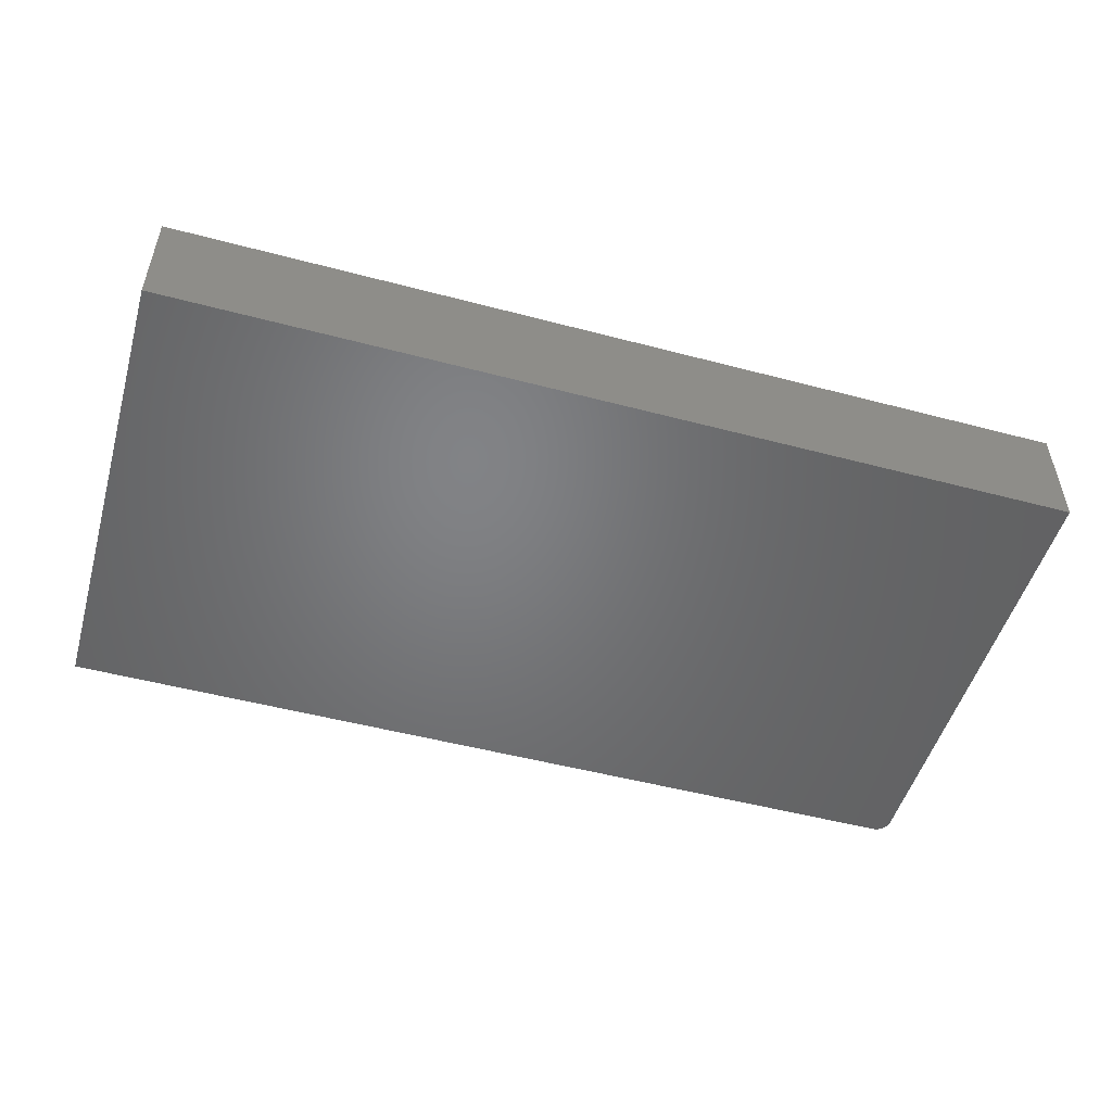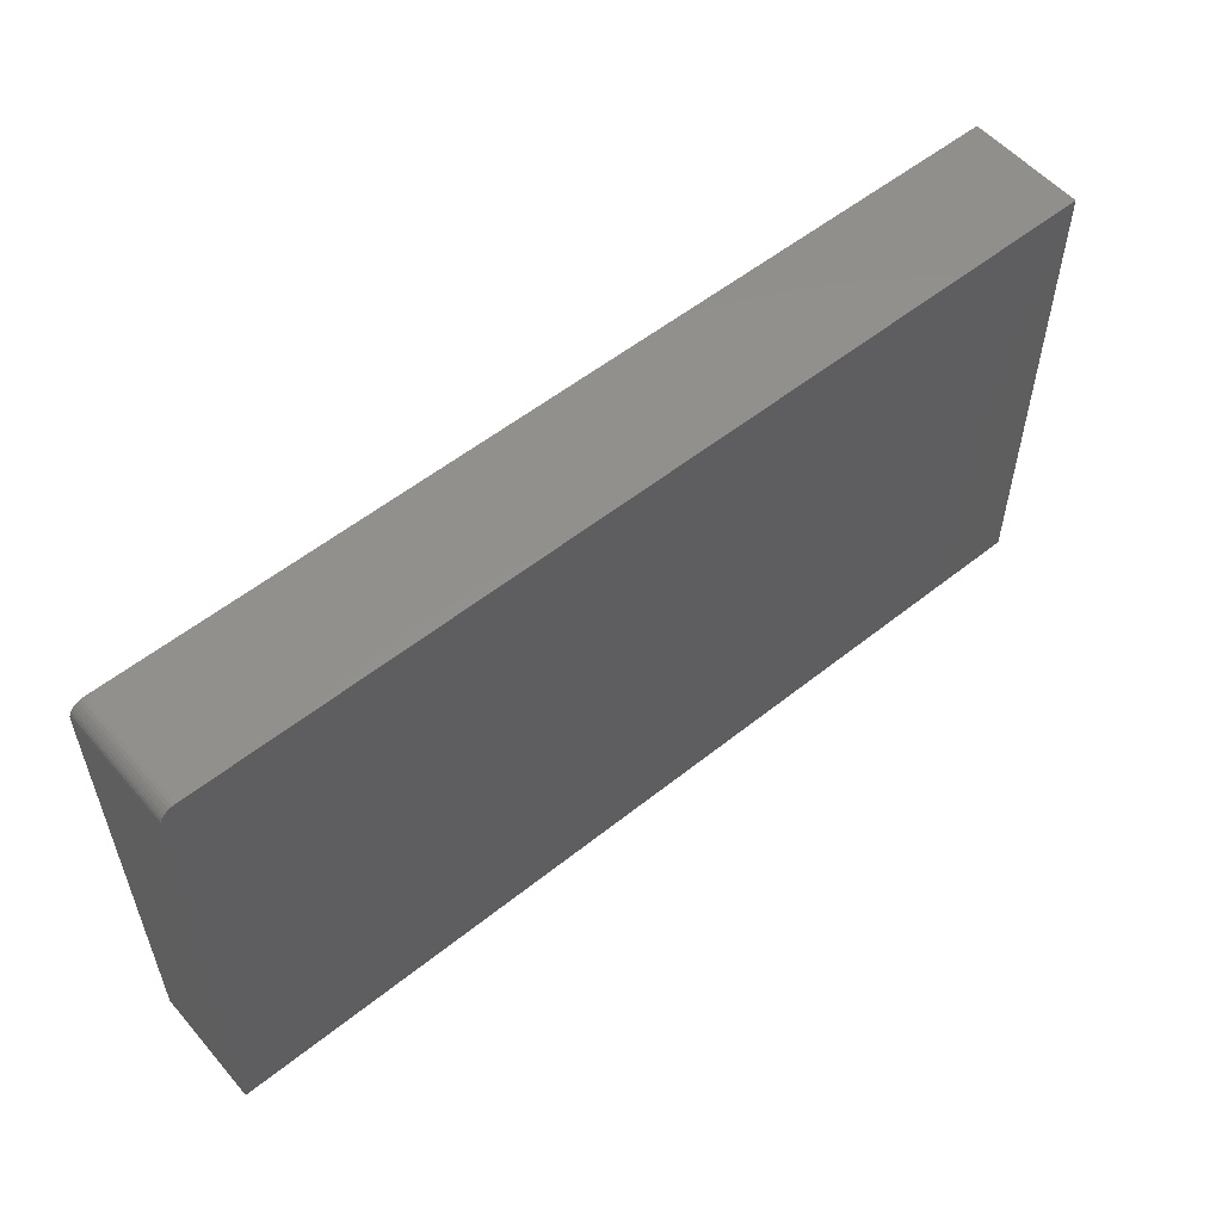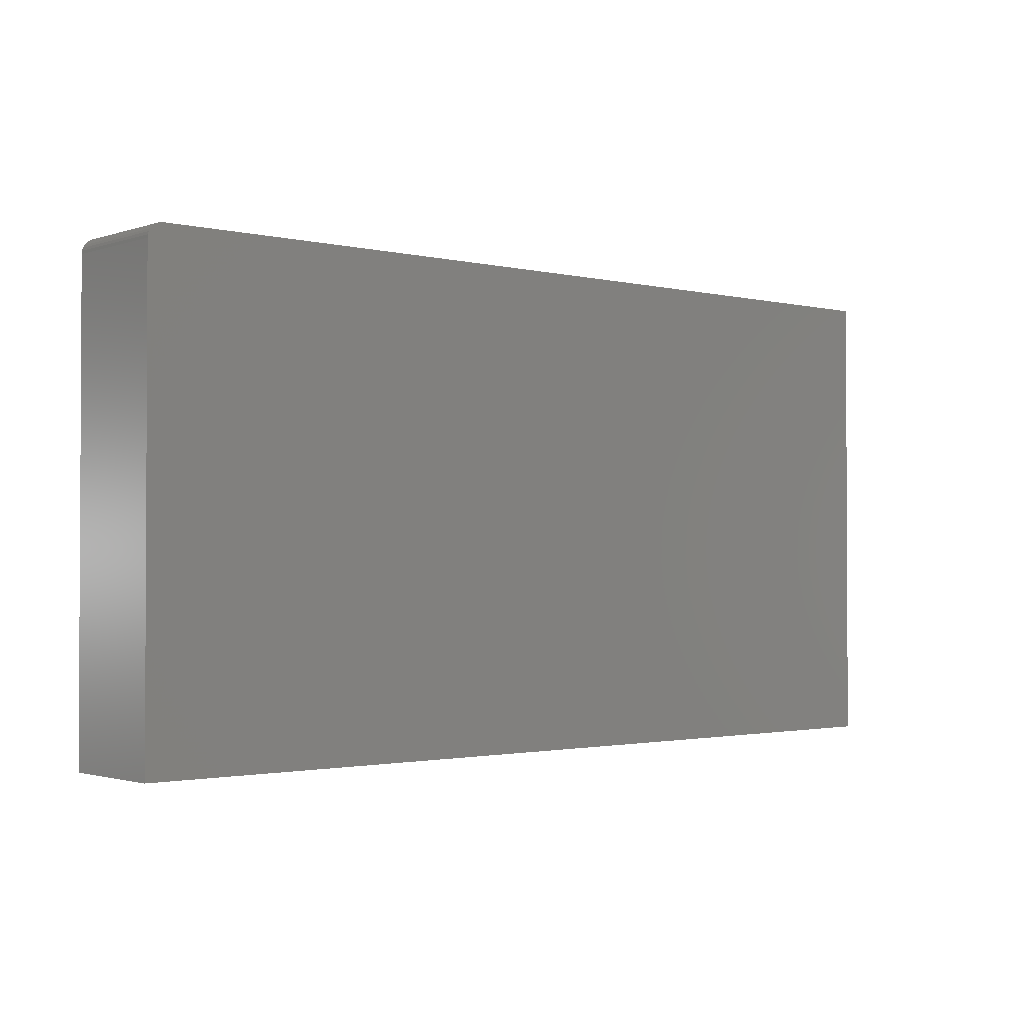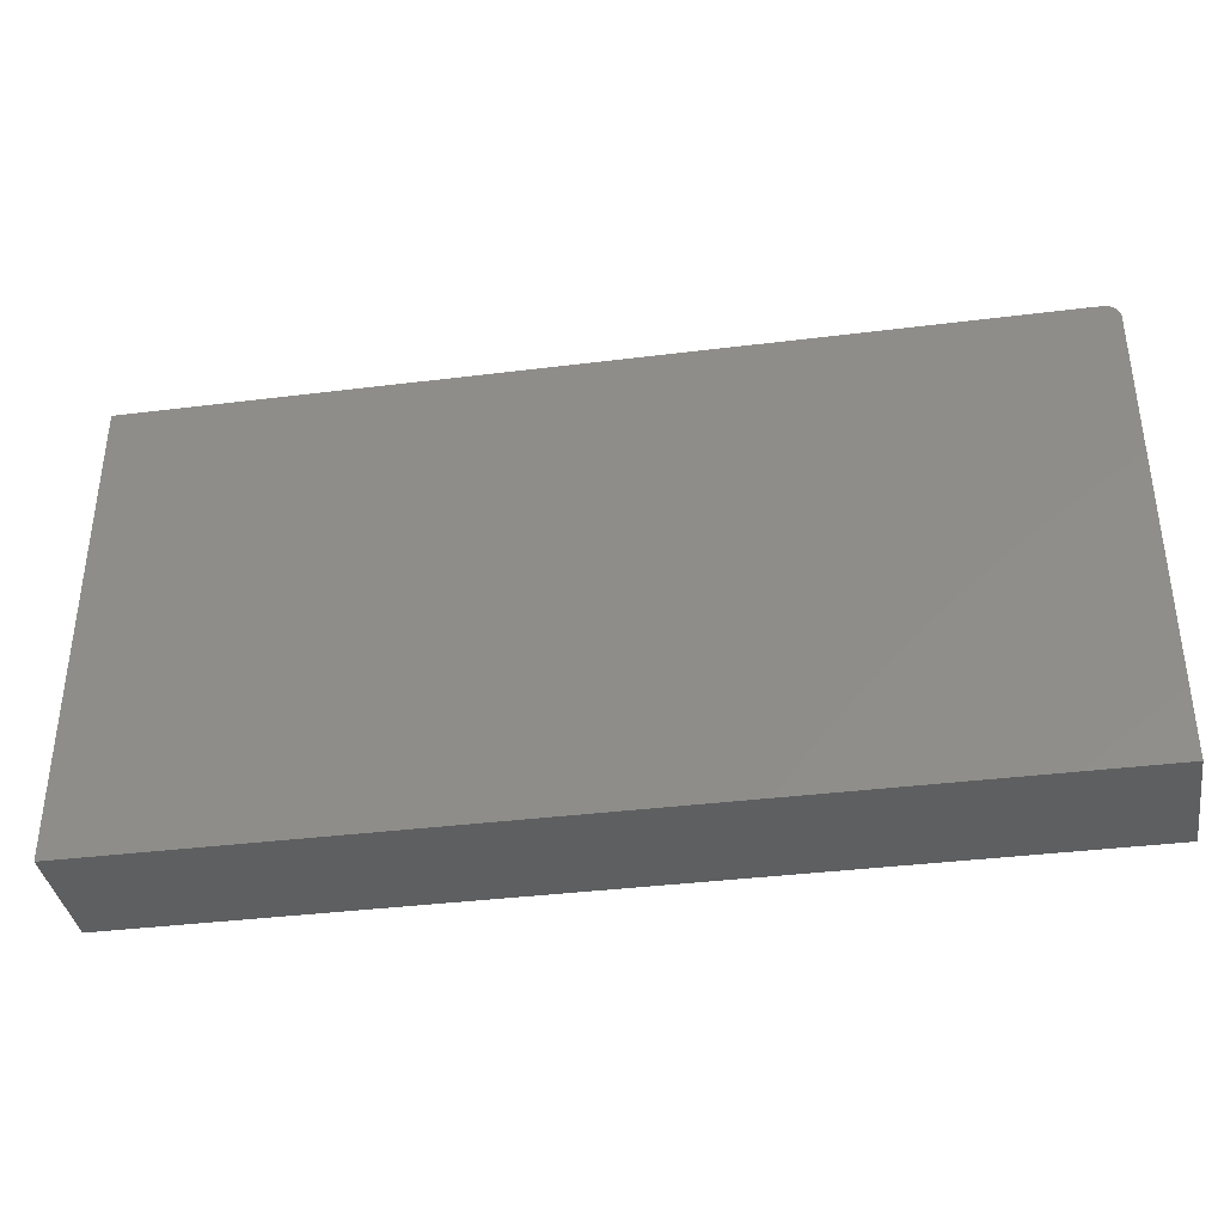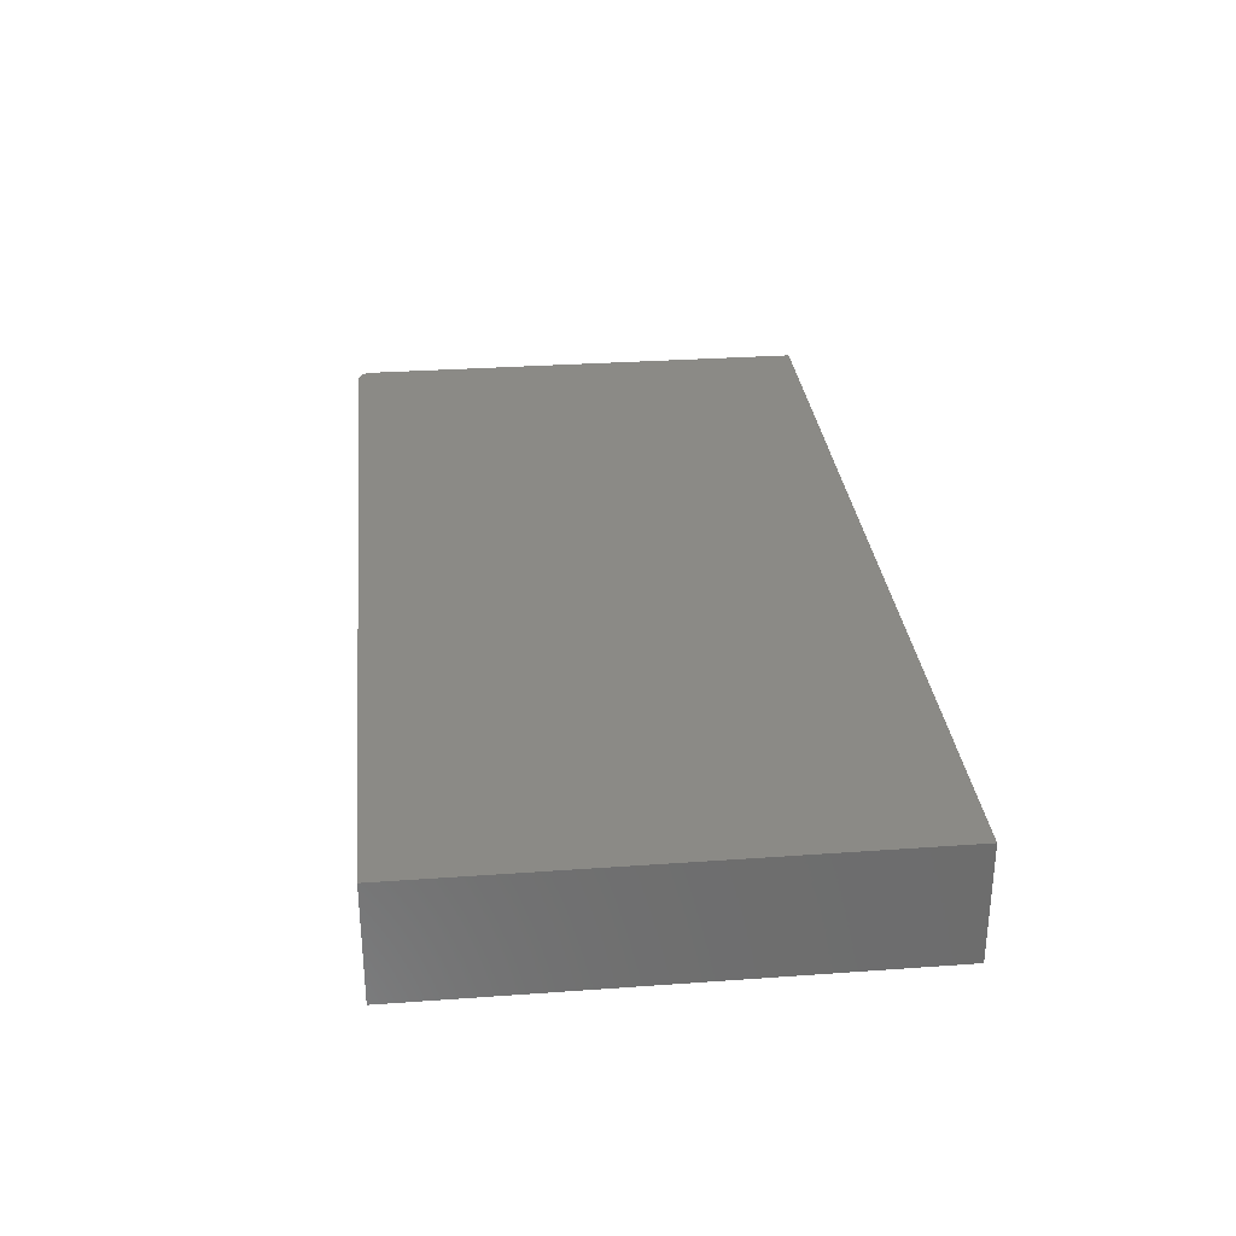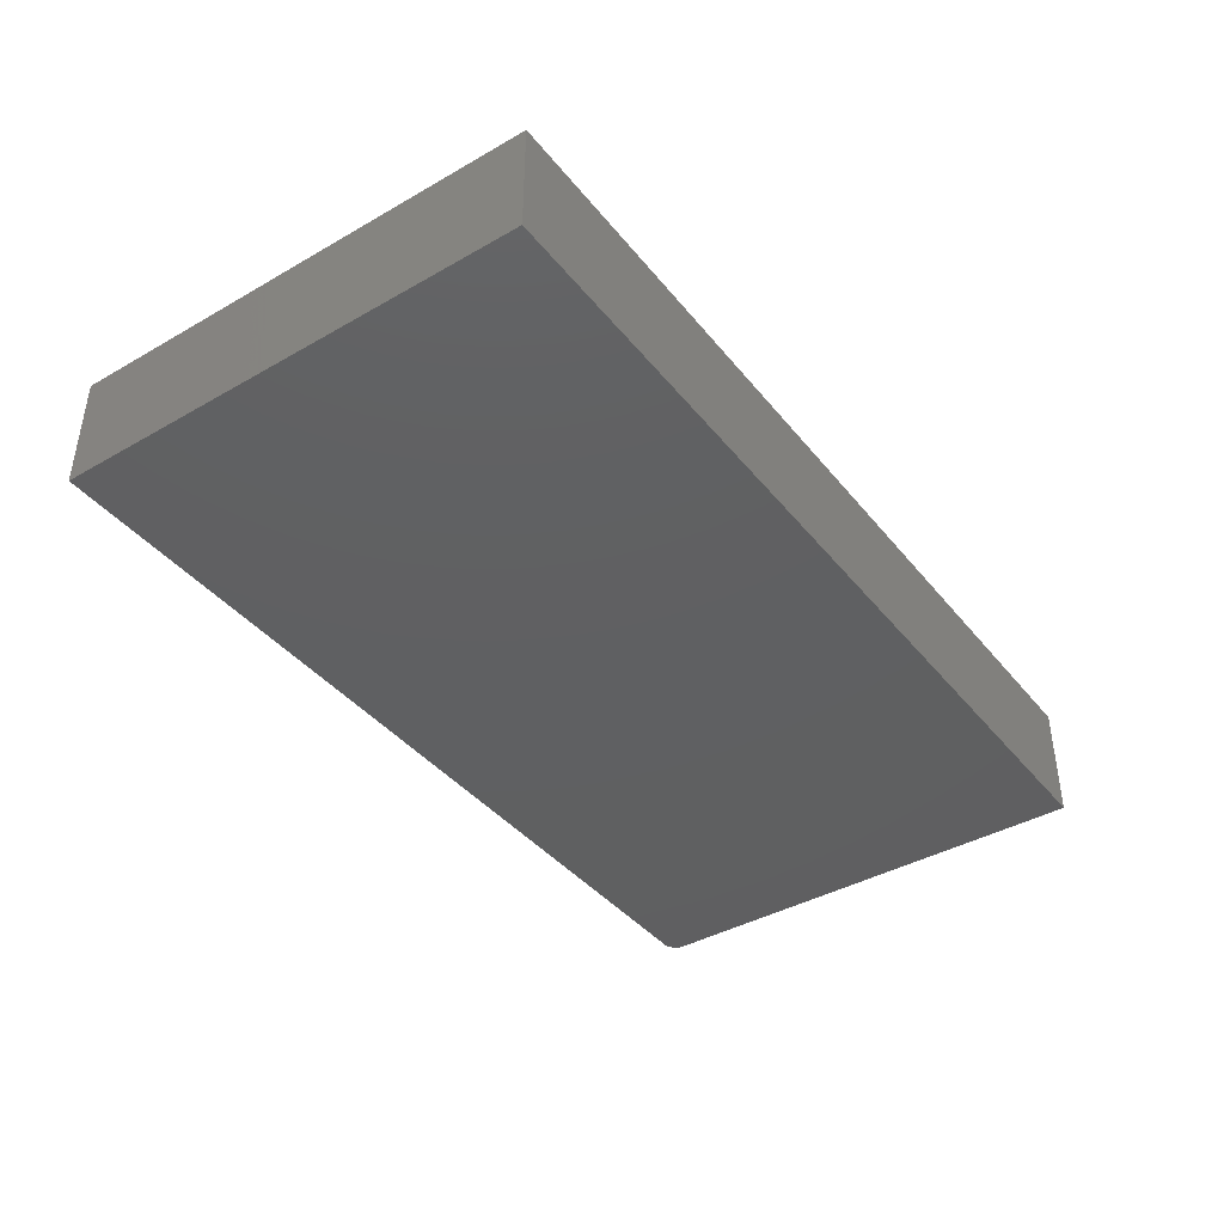
<metadata>
{"format":"stl","ext":"stl","renderer":"f3d","projection":"perspective","resolution":1024,"background":"white","views":[{"elev":-50.8,"azim":-16.1,"up":"+Z"},{"elev":55.1,"azim":139.9,"up":"+Y"},{"elev":-1.6,"azim":139.4,"up":"+Y"},{"elev":-37.3,"azim":9.1,"up":"+Y"},{"elev":30.5,"azim":-95.9,"up":"+Z"},{"elev":-40.5,"azim":-55.0,"up":"+Z"}]}
</metadata>
<code>
# stl→obj: 24 verts, 44 faces
v -0.6953 0 -0.1172
v -0.6953 1.008e-17 0.06439
v 0.7188 1.57e-16 -0.1172
v 0.7188 1.671e-16 0.06439
v 0.7422 -0.02344 0.06439
v 0.7404 -0.01447 0.06439
v 0.7422 -0.75 0.06439
v 0.7417 -0.01887 0.06439
v 0.7318 -0.00395 0.06439
v 0.7277 -0.001784 0.06439
v 0.7382 -0.01042 0.06439
v 0.7353 -0.006865 0.06439
v -0.6953 -0.75 0.06439
v 0.7233 -0.0004503 0.06439
v 0.7422 -0.02344 -0.1172
v 0.7422 -0.75 -0.1172
v 0.7404 -0.01447 -0.1172
v 0.7417 -0.01887 -0.1172
v -0.6953 -0.75 -0.1172
v 0.7233 -0.0004503 -0.1172
v 0.7277 -0.001784 -0.1172
v 0.7318 -0.00395 -0.1172
v 0.7353 -0.006865 -0.1172
v 0.7382 -0.01042 -0.1172
f 1 2 3
f 3 2 4
f 5 6 7
f 5 8 6
f 9 10 11
f 11 12 9
f 13 7 14
f 13 14 4
f 13 4 2
f 14 7 6
f 14 6 11
f 14 11 10
f 15 5 16
f 16 5 7
f 15 17 18
f 16 19 1
f 16 1 3
f 16 3 20
f 16 20 21
f 16 21 22
f 16 22 23
f 16 23 24
f 16 24 17
f 16 17 15
f 3 4 20
f 20 4 14
f 20 14 21
f 21 14 10
f 21 10 22
f 22 10 9
f 22 9 23
f 23 9 12
f 23 12 24
f 24 12 11
f 24 11 17
f 17 11 6
f 17 6 18
f 18 6 8
f 18 8 15
f 15 8 5
f 19 16 13
f 13 16 7
f 2 1 13
f 13 1 19

</code>
